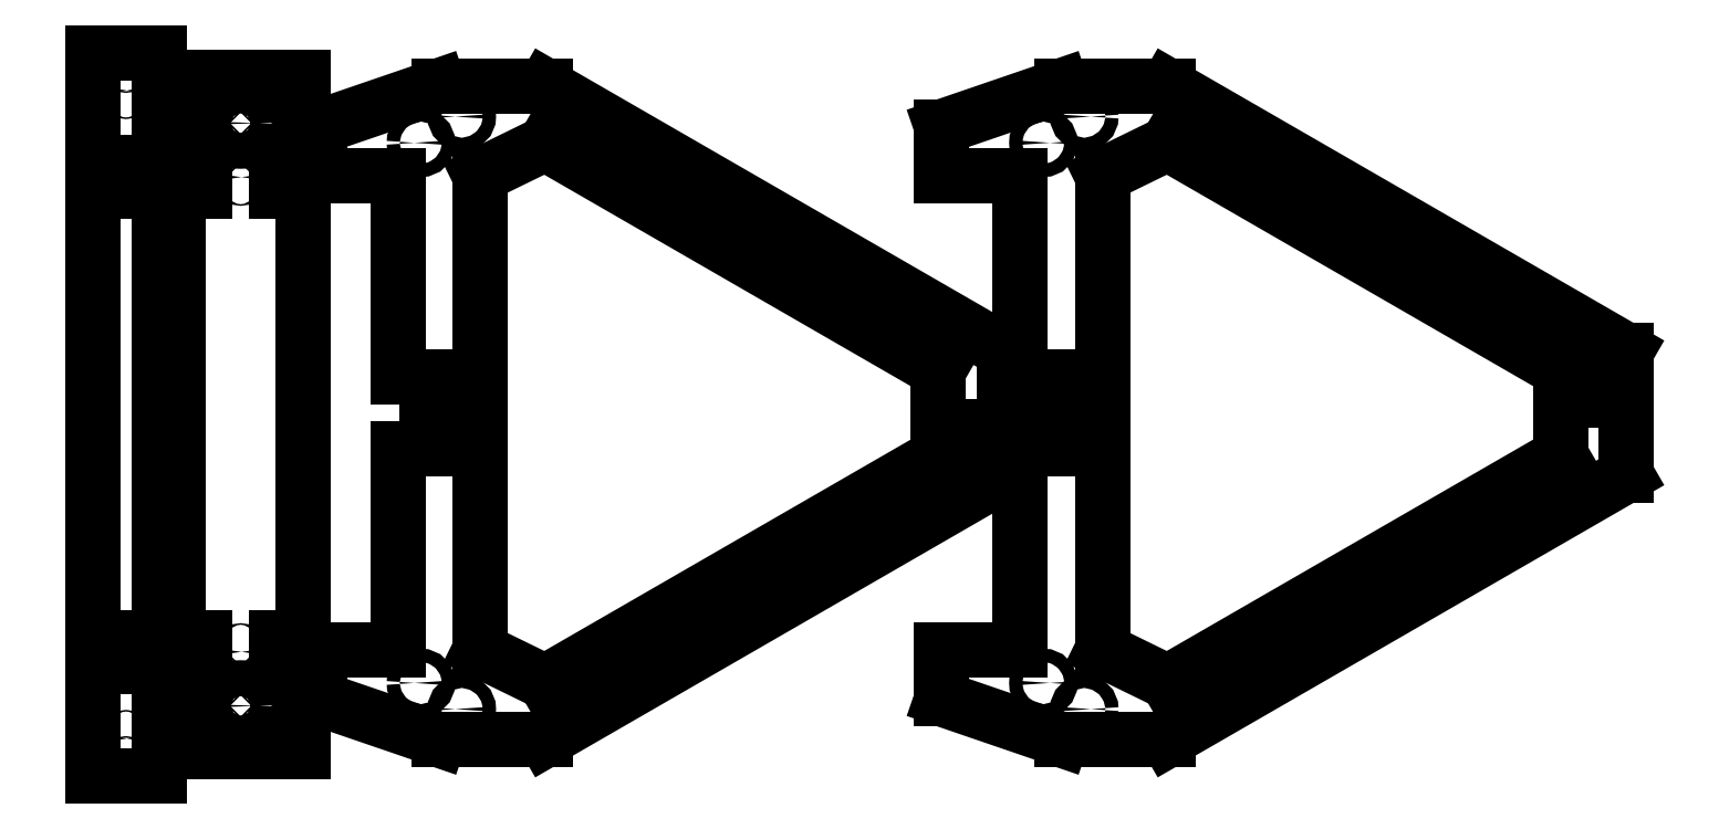
<metadata>
{"format":"dxf","ext":"dxf","renderer":"ezdxf+matplotlib","layout":"modelspace","background":"white","min_lineweight":24,"dpi":150}
</metadata>
<code>
0
SECTION
2
ENTITIES
0
INSERT
8
0
2
balka_top-0
10
146
20
-221
30
0
41
1
42
1
43
0
50
0
70
1
71
1
44
0
45
0
0
INSERT
8
0
2
balka_bottom-0
10
90
20
-221
30
0
41
1
42
1
43
0
50
270
70
1
71
1
44
0
45
0
0
INSERT
8
0
2
treugolnik-1
10
410
20
-220
30
0
41
-1
42
1
43
0
50
180
70
1
71
1
44
0
45
0
0
INSERT
8
0
2
treugolnik-2
10
790
20
-220
30
0
41
1
42
1
43
0
50
360
70
1
71
1
44
0
45
0
0
ENDSEC
0
EOF

</code>
